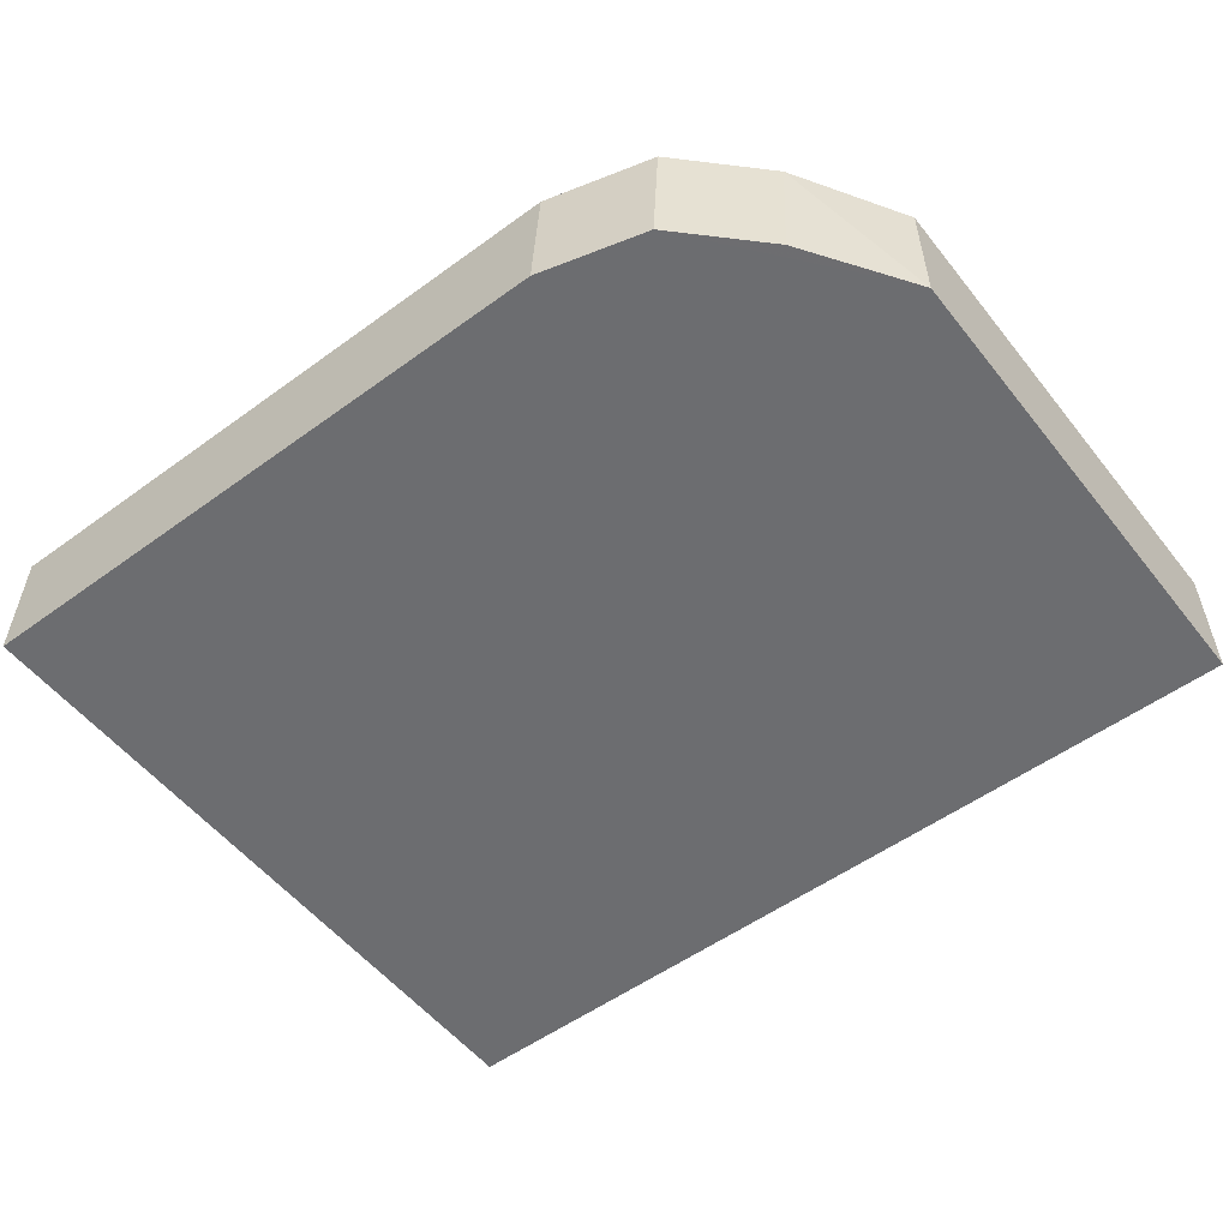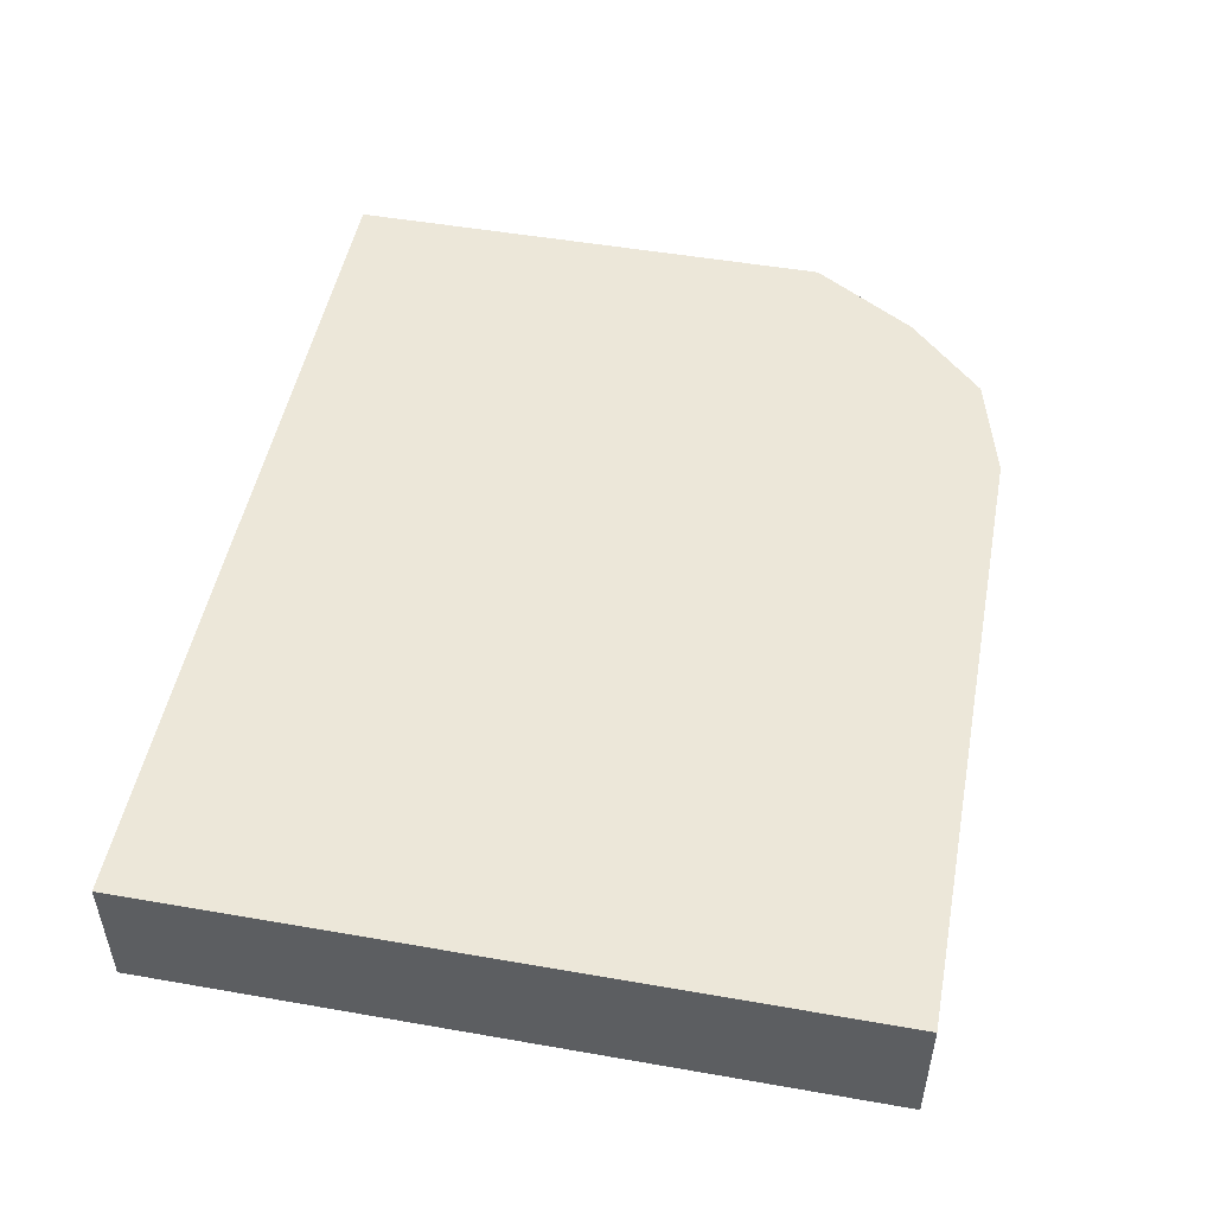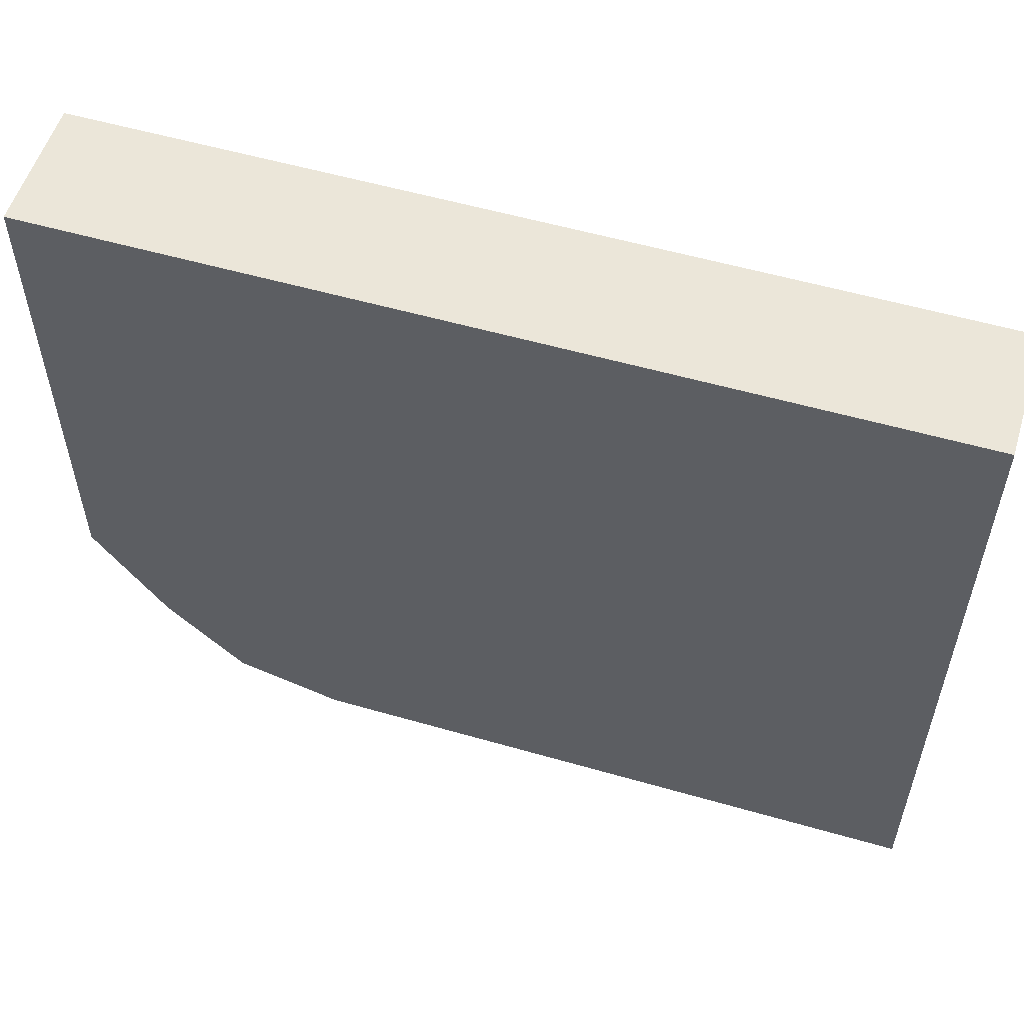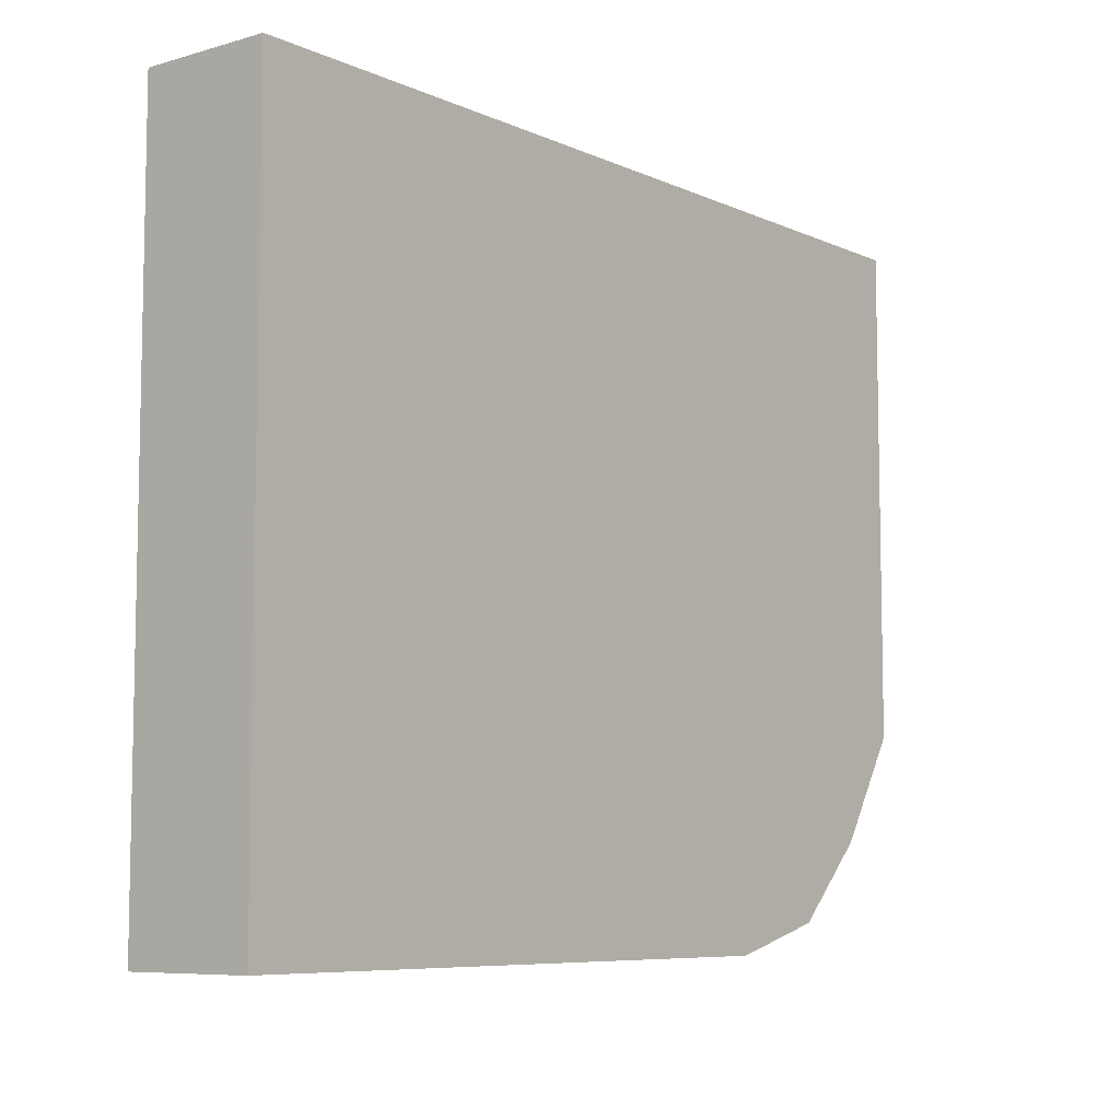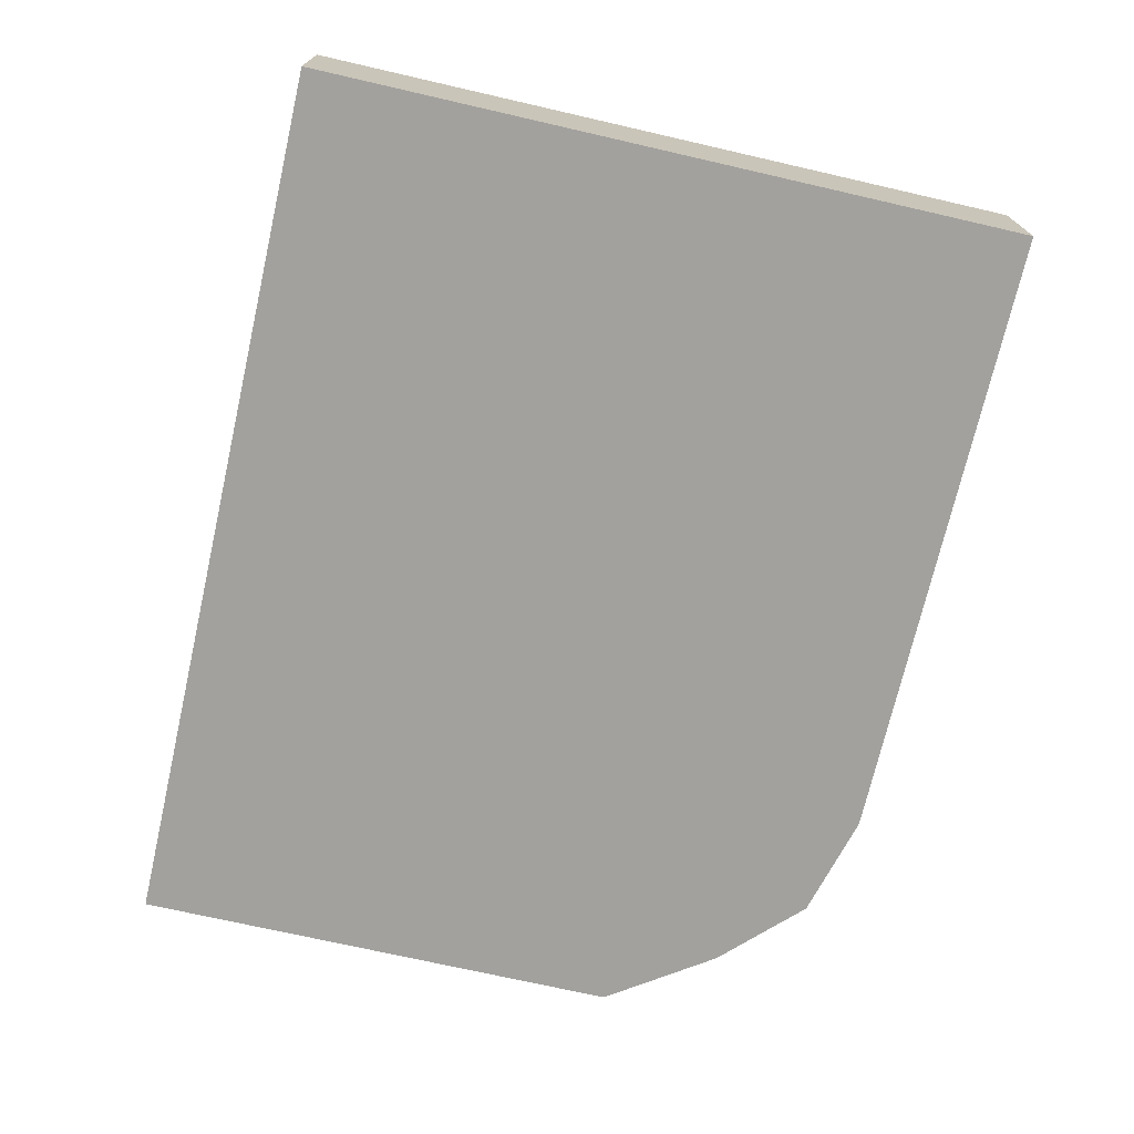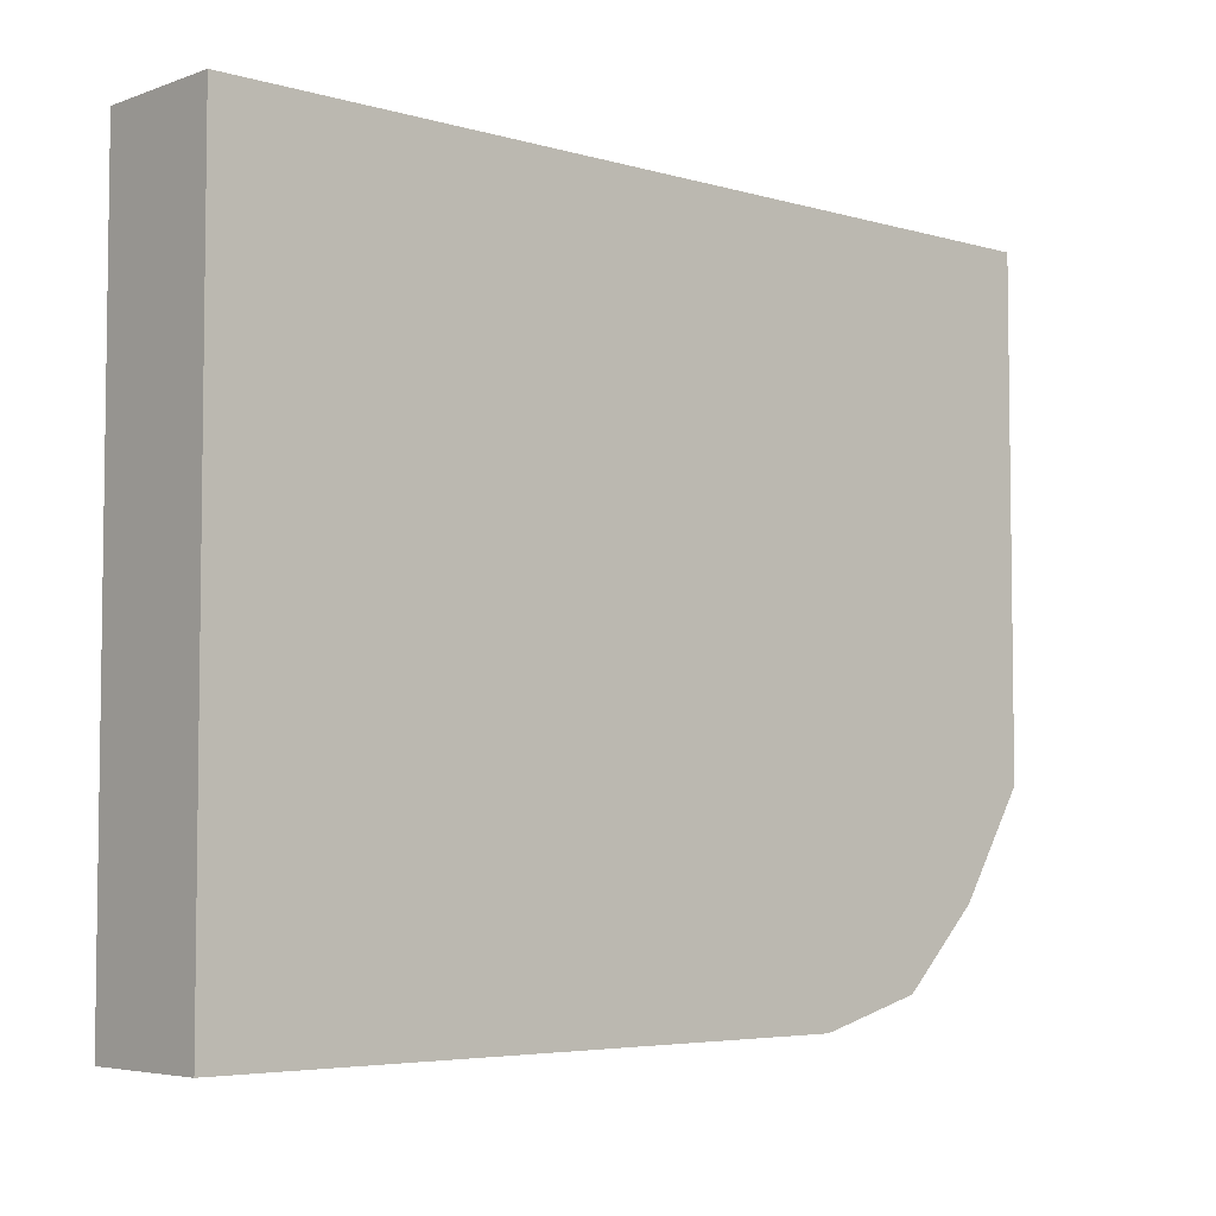
<metadata>
{"format":"obj","ext":"obj","renderer":"f3d","projection":"perspective","resolution":1024,"background":"white","views":[{"elev":-54.1,"azim":37.7,"up":"+Z"},{"elev":49.8,"azim":-79.1,"up":"+Z"},{"elev":55.2,"azim":-163.0,"up":"+Y"},{"elev":-7.5,"azim":-51.2,"up":"+Y"},{"elev":-71.9,"azim":-102.9,"up":"+Z"},{"elev":-5.0,"azim":-42.1,"up":"+Y"}]}
</metadata>
<code>
v 0.0004165 -0.0135 0.02664
v 0.0004165 -0.0205 0.02664
v 0.0004165 -0.0135 0.02479
v -0.01207 -0.0135 0.02664
v -0.0005088 -0.022 0.02664
v 0.0004165 -0.0205 0.02479
v -0.01207 -0.0235 0.02481
v -0.01207 -0.0135 0.02481
v -0.01207 -0.0235 0.02664
v -0.0006054 -0.022 0.02479
v -0.001525 -0.02302 0.02664
v -0.001704 -0.0231 0.02479
v -0.003208 -0.0235 0.02479
v -0.003111 -0.0235 0.02664
v -0.001608 -0.0231 0.02664
f 1 2 6
f 1 6 3
f 1 3 8
f 1 8 4
f 1 4 9
f 1 9 14
f 1 14 15
f 1 15 11
f 1 11 5
f 1 5 2
f 2 5 6
f 3 6 7
f 3 7 8
f 4 8 7
f 4 7 9
f 5 10 6
f 5 11 10
f 6 10 12
f 6 12 7
f 7 13 14
f 7 14 9
f 7 12 13
f 10 11 12
f 11 15 12
f 12 15 14
f 12 14 13

</code>
